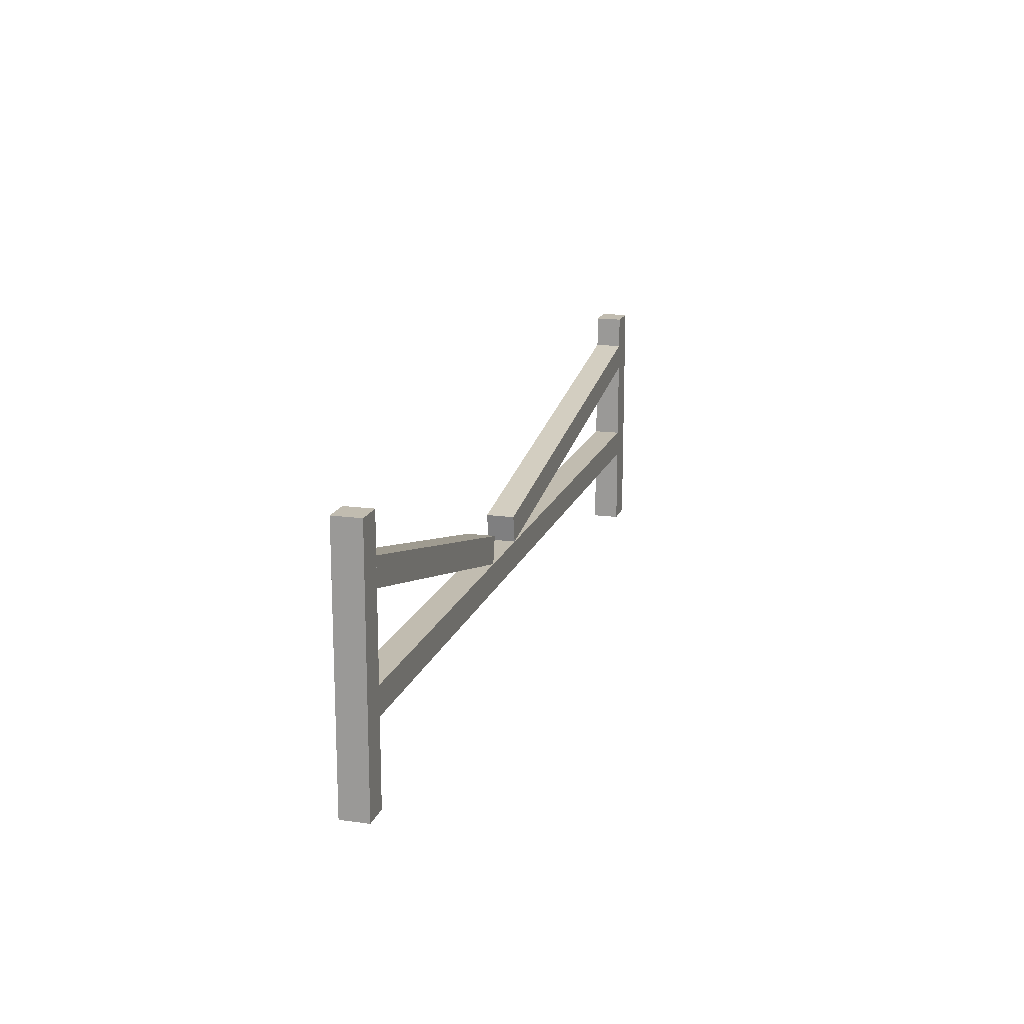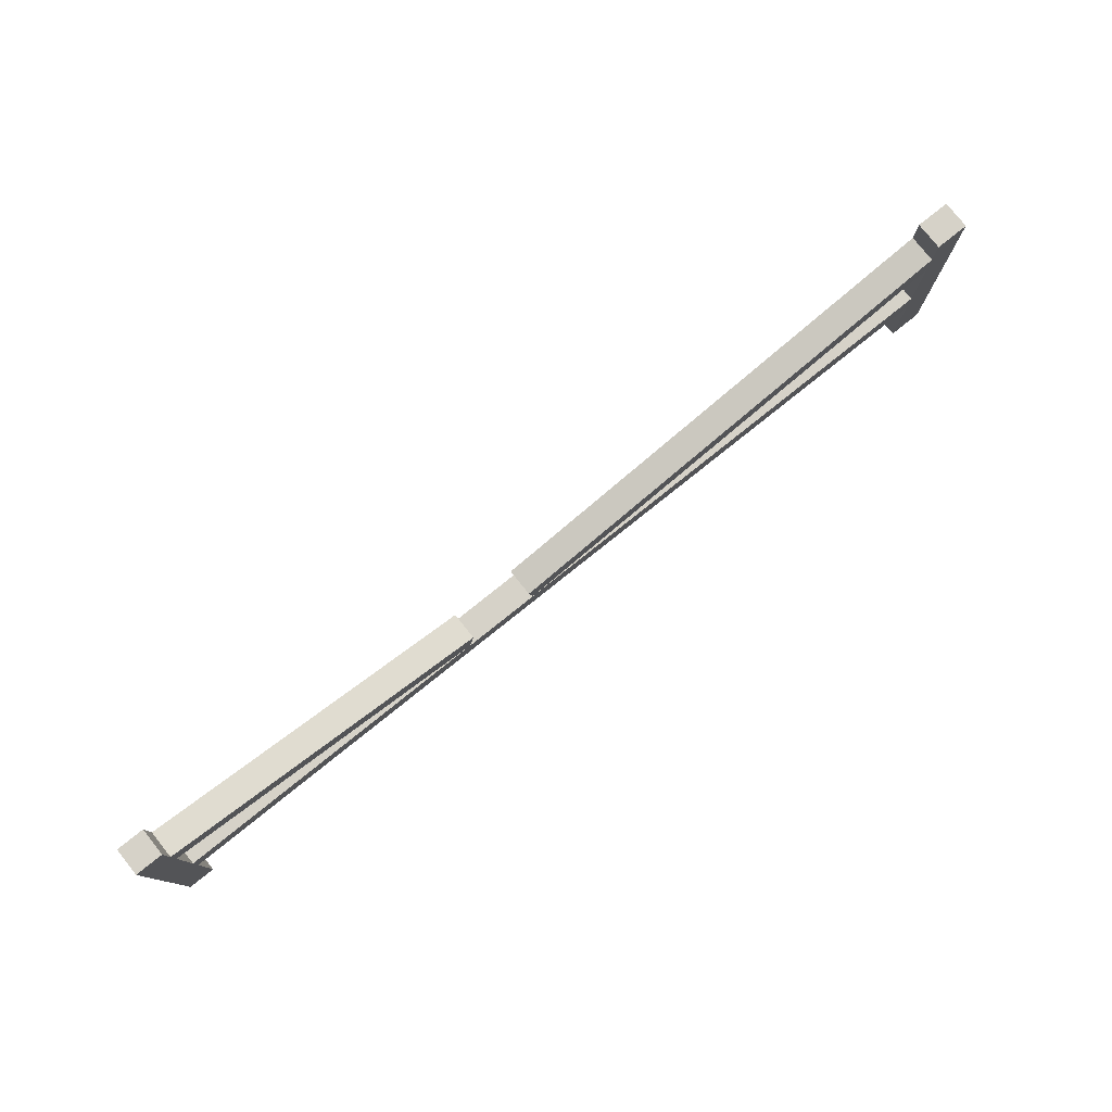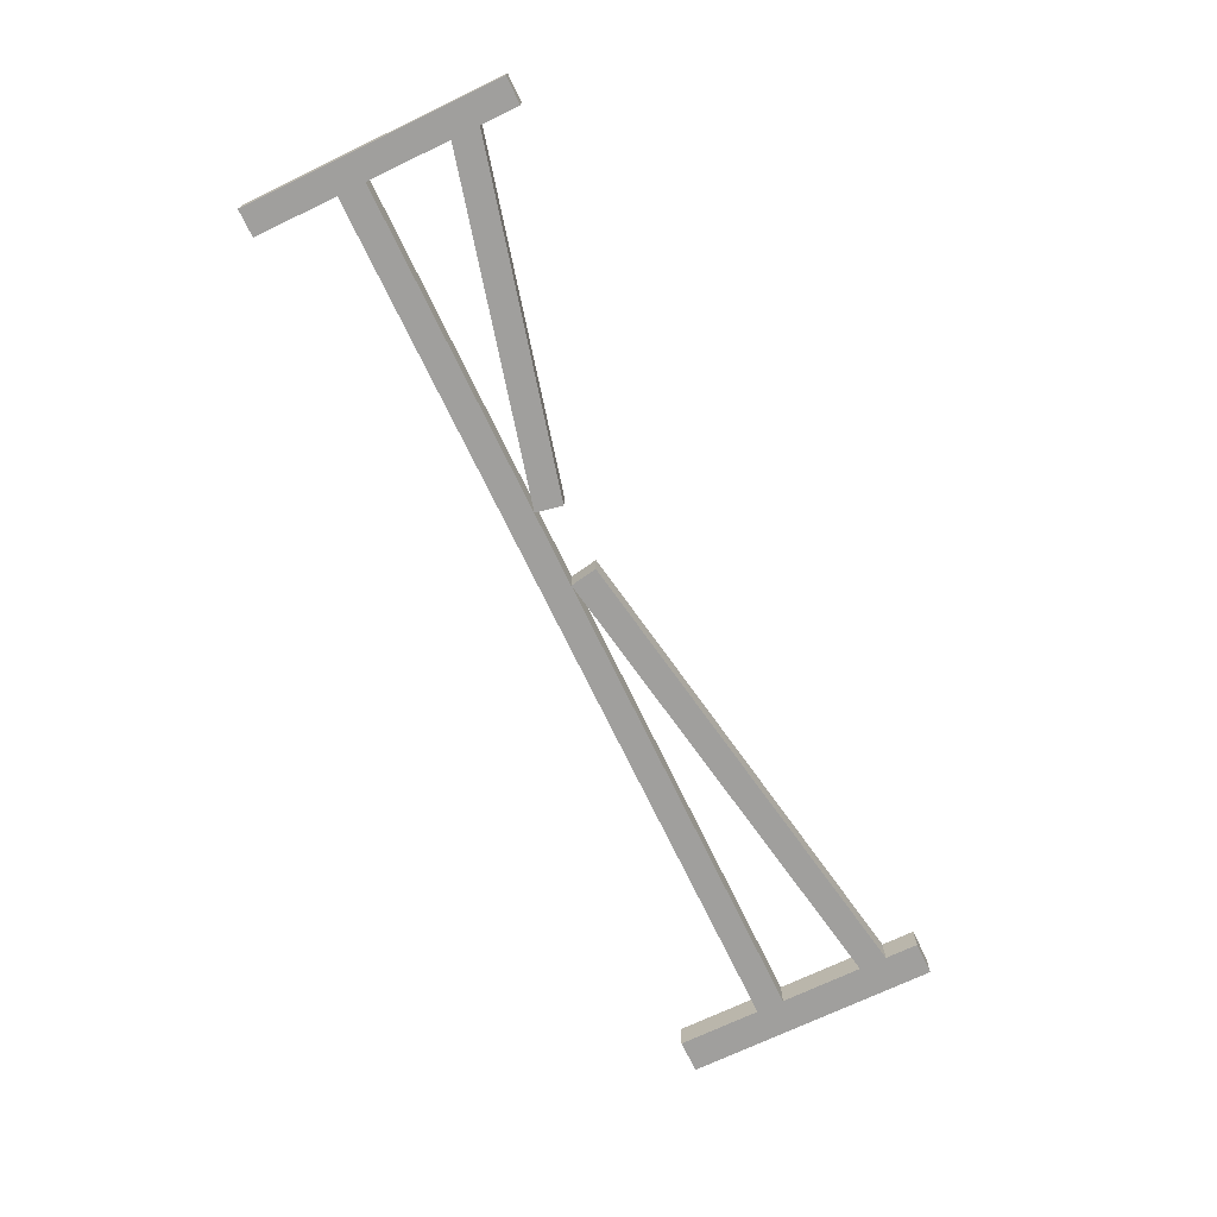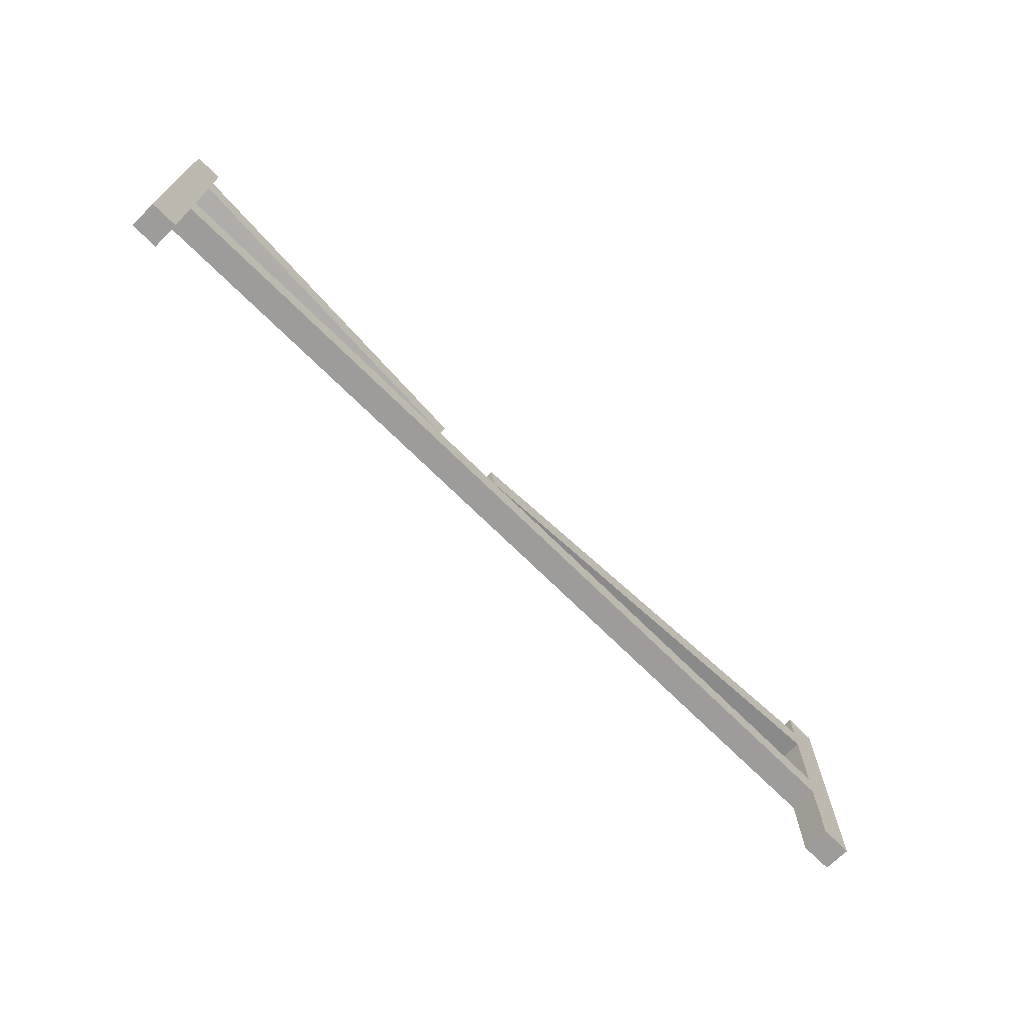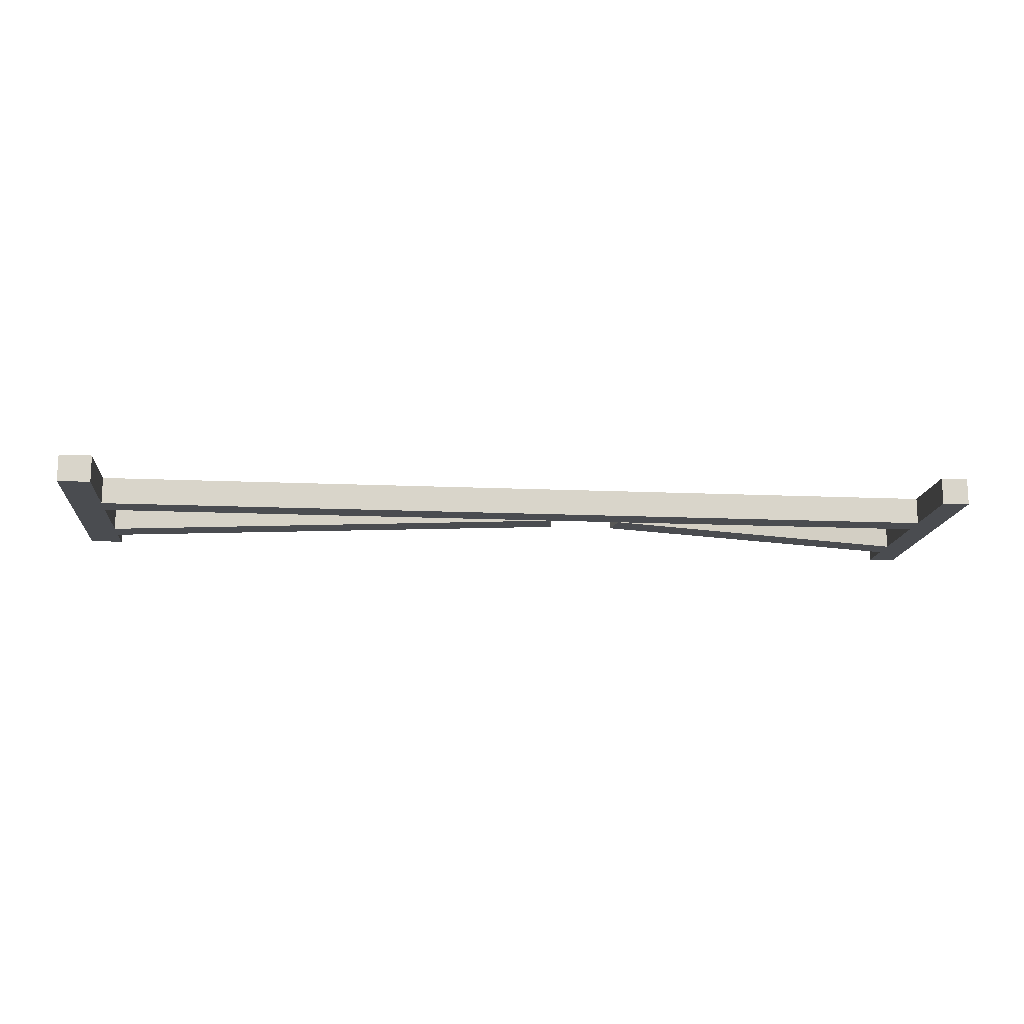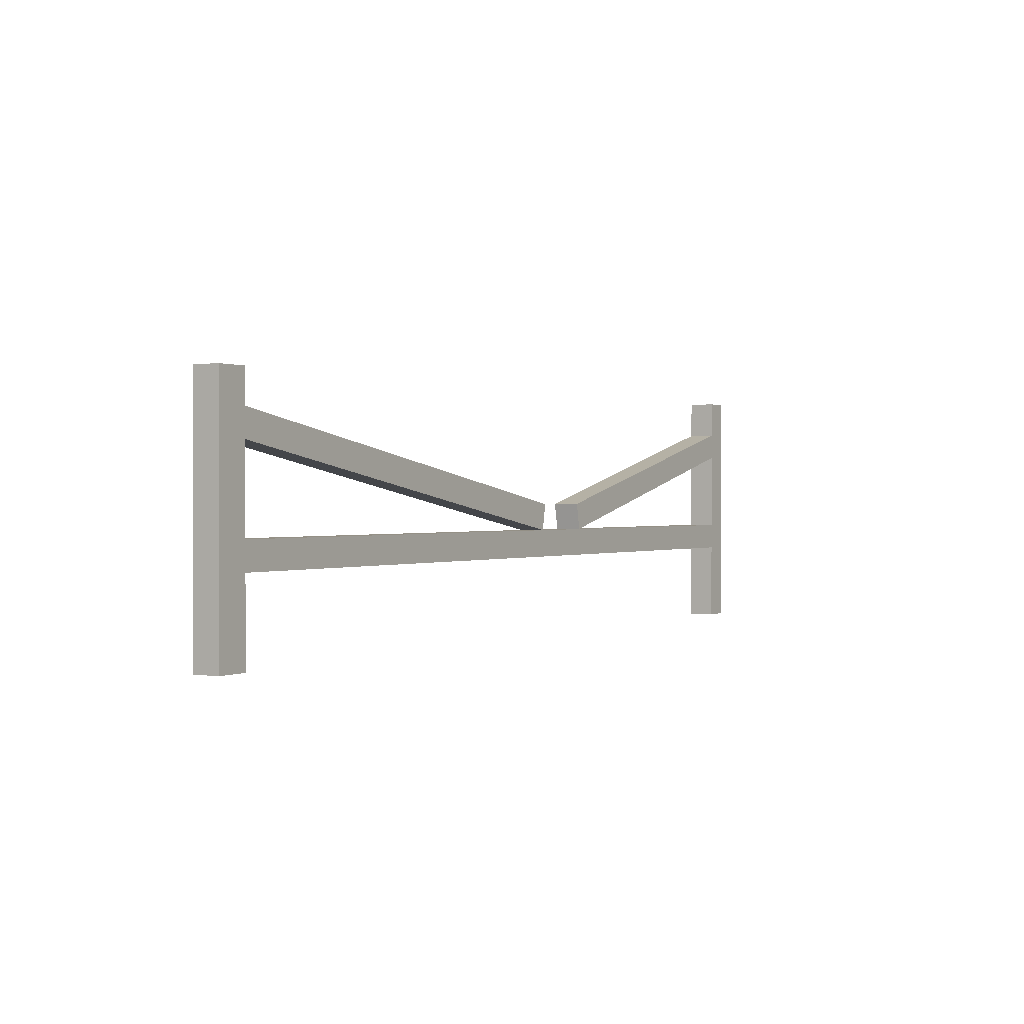
<metadata>
{"format":"obj","ext":"obj","renderer":"f3d","projection":"perspective","resolution":1024,"background":"white","views":[{"elev":16.4,"azim":105.8,"up":"+Y"},{"elev":78.3,"azim":141.3,"up":"+Y"},{"elev":-71.4,"azim":115.6,"up":"+Z"},{"elev":-70.1,"azim":135.1,"up":"+Y"},{"elev":-14.8,"azim":-5.5,"up":"+Z"},{"elev":0.5,"azim":-58.1,"up":"+Y"}]}
</metadata>
<code>
o cuboid
v 0.5 0.09375 -0.03125
v 0.04646 0.156 0
v 0.04646 0.156 -0.03125
v 0.04104 0.1252 0
v 0.04104 0.1252 -0.03125
v -0.5 0.25 0
v -0.5 0.25 -0.03125
v -0.5 0.2188 0
v -0.5 0.2188 -0.03125
v 0.5 0.25 0
v 0.5 0.25 -0.03125
v 0.5 0 0
v 0.5 0 -0.03125
v -0.5 0.25 -0.03125
v -0.5 0 0
v -0.5 0 -0.03125
v 0.5312 0.25 0
v 0.5312 0 0
v 0.5312 0.25 -0.03125
v 0.5312 0 -0.03125
v -0.5375 0 0
v -0.5375 0 -0.03125
v 0.5 0.2188 0
v 0.5 0.2188 -0.03125
v -0.5 0.2188 0
v -0.5 0.2188 -0.03125
v 0.5 0.125 0
v 0.5 0.125 -0.03125
v -0.5 0.125 0
v -0.5 0.125 -0.03125
v -0.5 0.09375 -0.03125
v 0.5 0.09375 0
v -0.5 0.09375 0
v -0.5375 0.2875 -0.03125
v -0.5375 0.2875 0
v -0.5 0.2875 0
v -0.5 0.2875 -0.03125
v 0.5312 0.2938 0
v 0.5312 0.2938 -0.03125
v 0.5 0.2938 -0.03125
v 0.5 0.2938 0
v -0.5 0.25 0
v -0.5375 0.25 -0.03125
v -0.5375 0.25 0
v 0.5 0.25 0
v 0.5 0.25 -0.03125
v 0.5 0.2188 0
v 0.5 0.2188 -0.03125
v 0.122 0.156 0
v 0.122 0.156 -0.03125
v 0.128 0.1253 0
v 0.128 0.1253 -0.03125
f 3 2 4 5
f 8 6 7 9
f 6 2 3 7
f 5 4 8 9
f 4 2 6 8
f 7 3 5 9
f 19 17 18 20
f 38 39 40 41
f 18 17 10 12
f 20 18 12 13
f 19 20 13 11
f 34 35 36 37
f 22 43 14 16
f 21 22 16 15
f 24 23 10 11
f 25 26 14 42
f 16 15 42 14
f 10 11 13 12
f 1 32 33 31
f 29 33 32 27
f 28 1 31 30
f 29 27 28 30
f 37 36 42 14
f 34 37 14 43
f 39 38 17 19
f 40 39 19 11
f 41 40 11 10
f 38 41 10 17
f 44 21 15 42
f 36 35 44 42
f 21 44 43 22
f 35 34 43 44
f 46 45 47 48
f 51 49 50 52
f 49 45 46 50
f 48 47 51 52
f 47 45 49 51
f 50 46 48 52

</code>
